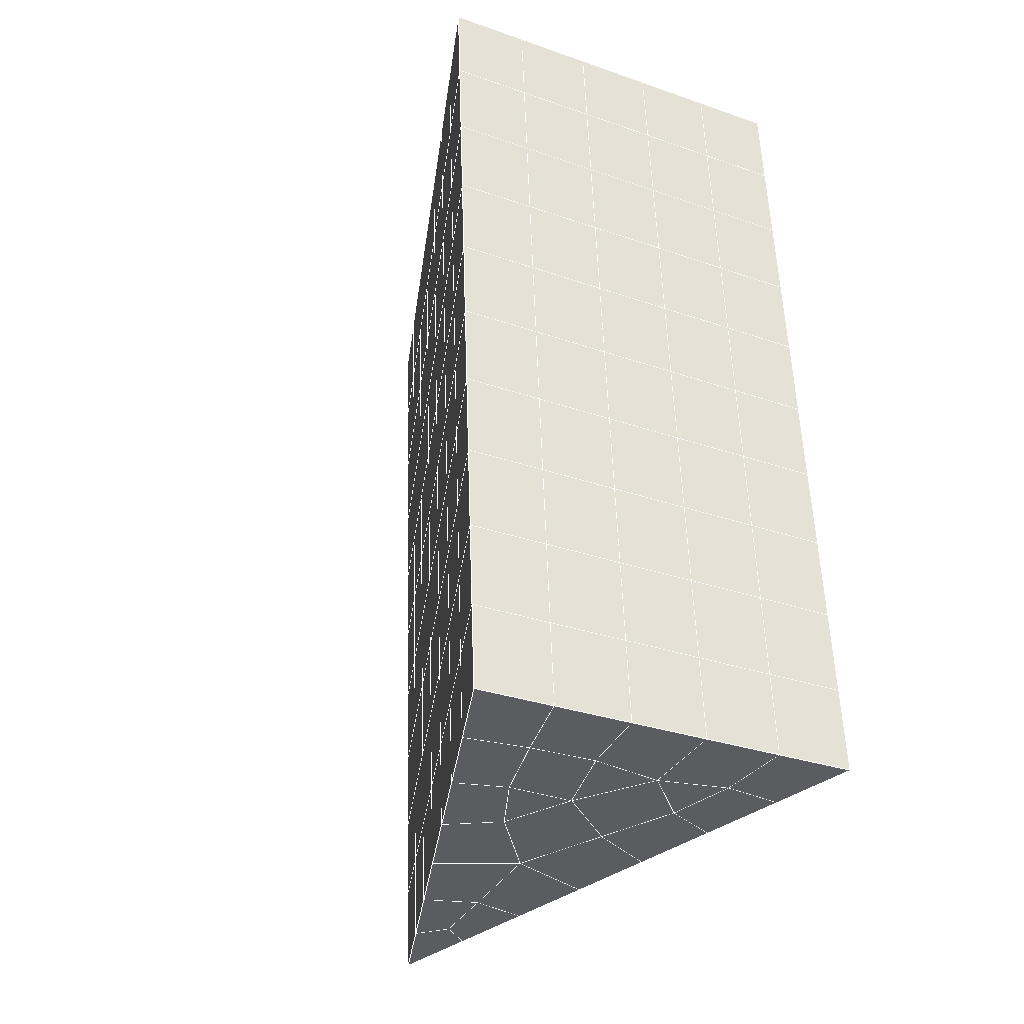
<metadata>
{"format":"obj","ext":"obj","renderer":"f3d","projection":"perspective","resolution":1024,"background":"white","views":[{"elev":-31.4,"azim":153.8,"up":"+Z"}]}
</metadata>
<code>
v 49 15.35 20.7
v 51 15.35 20.7
v 50.89 13.41 20.57
v 49.04 13.1 20.54
v 49 15.2 22.9
v 51 15.2 22.9
v 49 15.05 25.09
v 51 15.05 25.09
v 49 14.89 27.29
v 51 14.89 27.29
v 49 14.74 29.48
v 51 14.74 29.48
v 49 14.59 31.68
v 51 14.59 31.68
v 49 14.43 33.87
v 51 14.43 33.87
v 49 14.28 36.06
v 51 14.28 36.06
v 49 14.13 38.26
v 51 14.13 38.26
v 49 13.97 40.45
v 51 13.97 40.45
v 49 13.82 42.65
v 51 13.82 42.65
v 48.58 11.66 42.5
v 50.89 11.49 42.49
v 48.54 9.669 42.36
v 50.12 9.757 42.36
v 49.04 7.46 42.2
v 51.13 8.137 42.25
v 49.84 5.792 42.09
v 51.02 5.776 42.09
v 49.96 4.312 41.98
v 50.69 3.802 41.95
v 49.26 3.735 41.94
v 49.99 2.13 41.83
v 48.57 3.13 41.9
v 49.29 0.9927 41.75
v 48.57 3.284 39.71
v 49.29 1.146 39.56
v 48.57 3.437 37.51
v 49.29 1.3 37.36
v 48.57 3.591 35.32
v 49.29 1.453 35.17
v 48.57 3.744 33.12
v 49.29 1.607 32.97
v 48.57 3.898 30.93
v 49.29 1.76 30.78
v 48.57 4.051 28.73
v 49.29 1.913 28.58
v 48.57 4.205 26.54
v 49.29 2.067 26.39
v 48.57 4.358 24.34
v 49.29 2.22 24.2
v 48.57 4.512 22.15
v 49.29 2.374 22
v 48.57 4.665 19.96
v 49.29 2.527 19.81
v 50.01 5.037 19.98
v 50 3.149 19.85
v 51.43 4.665 19.96
v 50.71 2.527 19.81
v 51.43 4.511 22.15
v 50.71 2.374 22
v 51.43 4.358 24.34
v 50.71 2.22 24.2
v 51.43 4.204 26.54
v 50.71 2.067 26.39
v 51.43 4.051 28.73
v 50.71 1.913 28.58
v 51.43 3.898 30.93
v 50.71 1.76 30.78
v 51.43 3.744 33.12
v 50.71 1.607 32.97
v 51.43 3.591 35.32
v 50.71 1.453 35.17
v 51.43 3.437 37.51
v 50.71 1.3 37.36
v 51.43 3.284 39.71
v 50.71 1.146 39.56
v 51.43 3.13 41.9
v 50.71 0.9929 41.75
v 52.14 5.268 42.05
v 52.14 5.422 39.86
v 52.14 5.575 37.66
v 52.14 5.729 35.47
v 52.14 5.882 33.27
v 52.14 6.035 31.08
v 52.14 6.189 28.88
v 52.14 6.342 26.69
v 52.14 6.496 24.49
v 52.14 6.649 22.3
v 52.14 6.803 20.1
v 50.04 7.663 20.16
v 47.86 6.803 20.1
v 47.86 6.649 22.3
v 47.86 6.496 24.49
v 47.86 6.342 26.69
v 47.86 6.189 28.88
v 47.86 6.035 31.08
v 47.86 5.882 33.27
v 47.86 5.728 35.47
v 47.86 5.575 37.66
v 47.86 5.421 39.86
v 47.86 5.268 42.05
v 48.84 5.57 42.07
v 50 -1.145 41.6
v 50 -0.9912 39.41
v 50 -0.8376 37.21
v 50 -0.6843 35.02
v 50 -0.5311 32.82
v 50 -0.3774 30.63
v 50 -0.2239 28.43
v 50 -0.07052 26.24
v 50 0.0828 24.05
v 50 0.2364 21.85
v 50 0.39 19.66
v 51.49 9.676 20.31
v 52.86 8.94 20.25
v 52.19 11.4 20.43
v 53.57 11.08 20.4
v 52.62 13.38 20.56
v 54.29 13.22 20.55
v 53 15.35 20.7
v 55 15.35 20.7
v 53 15.2 22.9
v 55 15.2 22.9
v 53 15.05 25.09
v 55 15.05 25.09
v 53 14.89 27.29
v 55 14.89 27.29
v 53 14.74 29.48
v 55 14.74 29.48
v 53 14.59 31.68
v 55 14.59 31.68
v 53 14.43 33.87
v 55 14.43 33.87
v 53 14.28 36.06
v 55 14.28 36.06
v 53 14.13 38.26
v 55 14.13 38.26
v 53 13.97 40.45
v 55 13.97 40.45
v 53 13.82 42.65
v 55 13.82 42.65
v 52.76 11.87 42.51
v 54.29 11.68 42.5
v 52.24 10.13 42.39
v 53.57 9.543 42.35
v 52.86 7.406 42.2
v 47.14 7.406 42.2
v 46.43 9.543 42.35
v 45.71 11.68 42.5
v 47 13.82 42.65
v 47 13.97 40.45
v 47 14.13 38.26
v 47 14.28 36.06
v 47 14.43 33.87
v 47 14.59 31.68
v 47 14.74 29.48
v 47 14.89 27.29
v 47 15.05 25.09
v 47 15.2 22.9
v 47 15.35 20.7
v 47.23 13.42 20.57
v 48.83 9.864 20.32
v 50.46 11.34 20.42
v 47.14 8.94 20.25
v 47.14 8.787 22.45
v 47.14 8.633 24.64
v 47.14 8.48 26.84
v 47.14 8.326 29.03
v 47.14 8.173 31.23
v 47.14 8.019 33.42
v 47.14 7.866 35.62
v 47.14 7.713 37.81
v 47.14 7.559 40.01
v 52.86 8.787 22.45
v 52.86 8.633 24.64
v 52.86 8.48 26.84
v 52.86 8.326 29.03
v 52.86 8.173 31.23
v 52.86 8.019 33.42
v 52.86 7.866 35.62
v 52.86 7.712 37.81
v 52.86 7.559 40.01
v 53.57 9.697 40.16
v 53.57 9.85 37.96
v 53.57 10 35.77
v 53.57 10.16 33.57
v 53.57 10.31 31.38
v 53.57 10.46 29.18
v 53.57 10.62 26.99
v 53.57 10.77 24.79
v 53.57 10.92 22.6
v 54.29 11.83 40.3
v 54.29 11.99 38.11
v 54.29 12.14 35.92
v 54.29 12.29 33.72
v 54.29 12.45 31.53
v 54.29 12.6 29.33
v 54.29 12.76 27.14
v 54.29 12.91 24.94
v 54.29 13.06 22.75
v 47.79 11.73 20.45
v 46.43 11.08 20.4
v 46.43 10.92 22.6
v 46.43 10.77 24.79
v 46.43 10.62 26.99
v 46.43 10.46 29.18
v 46.43 10.31 31.38
v 46.43 10.16 33.57
v 46.43 10 35.77
v 46.43 9.85 37.96
v 46.43 9.697 40.16
v 45.71 13.22 20.55
v 45.71 13.06 22.75
v 45.71 12.91 24.94
v 45.71 12.76 27.14
v 45.71 12.6 29.33
v 45.71 12.45 31.53
v 45.71 12.29 33.72
v 45.71 12.14 35.92
v 45.71 11.99 38.11
v 45.71 11.83 40.3
v 45 15.35 20.7
v 45 15.2 22.9
v 45 15.05 25.09
v 45 14.89 27.29
v 45 14.74 29.48
v 45 14.59 31.68
v 45 14.43 33.87
v 45 14.28 36.07
v 45 14.13 38.26
v 45 13.97 40.45
v 45 13.82 42.65
v 49.96 4.312 41.98
v 49.84 5.792 42.09
v 49.04 7.46 42.2
v 47.14 7.406 42.2
v 47.14 7.559 40.01
v 47.86 5.421 39.86
v 48.57 3.284 39.71
v 49.29 1.146 39.56
v 49.29 0.9927 41.75
v 50 -1.145 41.6
v 50.71 0.9929 41.75
v 50.71 1.146 39.56
v 51.43 3.284 39.71
v 51.43 3.13 41.9
v 52.14 5.268 42.05
v 51.02 5.776 42.09
v 51.13 8.137 42.25
v 48.84 5.57 42.07
v 47.86 5.268 42.05
v 48.57 3.13 41.9
v 49.99 2.13 41.83
v 50.69 3.802 41.95
v 49.26 3.735 41.94
v 48.57 3.437 37.51
v 47.86 5.575 37.66
v 47.14 7.713 37.81
v 46.43 9.85 37.96
v 46.43 9.697 40.15
v 46.43 9.543 42.35
v 48.54 9.669 42.36
v 52.24 10.13 42.39
v 50.89 11.49 42.49
v 50.12 9.757 42.36
v 52.86 7.406 42.2
v 52.14 5.422 39.86
v 51.43 3.437 37.51
v 50.71 1.3 37.36
v 50 -0.9912 39.41
v 45.71 11.68 42.5
v 45.71 11.83 40.3
v 45.71 11.99 38.11
v 45.71 12.14 35.92
v 46.43 10 35.77
v 47.14 7.866 35.62
v 47.86 5.728 35.47
v 52.76 11.87 42.51
v 53.57 9.543 42.35
v 53.57 9.697 40.16
v 52.86 7.559 40.01
v 52.86 7.712 37.81
v 52.14 5.575 37.66
v 52.14 5.729 35.47
v 51.43 3.591 35.32
v 51.43 3.744 33.12
v 50.71 1.607 32.97
v 50.71 1.453 35.17
v 50 -0.6843 35.02
v 50 -0.8376 37.21
v 49.29 1.3 37.36
v 54.29 11.68 42.5
v 53 13.82 42.65
v 51 13.82 42.65
v 48.58 11.66 42.5
v 55 13.82 42.65
v 55 13.97 40.45
v 55 14.13 38.26
v 55 14.28 36.06
v 54.29 12.14 35.92
v 54.29 12.29 33.72
v 53.57 10.16 33.57
v 53.57 10.31 31.38
v 52.86 8.173 31.23
v 52.86 8.326 29.03
v 52.14 6.189 28.88
v 52.14 6.342 26.69
v 51.43 4.204 26.54
v 51.43 4.358 24.34
v 50.71 2.22 24.19
v 50.71 2.067 26.39
v 50 -0.07052 26.24
v 50 -0.2239 28.43
v 49.29 1.913 28.58
v 49.29 1.76 30.78
v 48.57 3.898 30.93
v 48.57 3.744 33.12
v 47.86 5.882 33.27
v 48.57 3.591 35.32
v 49.29 1.607 32.97
v 50 -0.3774 30.63
v 50.71 1.913 28.58
v 51.43 4.051 28.73
v 52.14 6.035 31.08
v 52.86 8.019 33.42
v 53.57 10 35.77
v 54.29 11.99 38.11
v 53 14.13 38.26
v 53 13.97 40.45
v 54.29 11.83 40.3
v 53.57 9.85 37.96
v 52.86 7.866 35.62
v 52.14 5.882 33.27
v 51.43 3.898 30.93
v 50.71 1.76 30.78
v 50 -0.5311 32.82
v 49.29 1.453 35.17
v 51 13.97 40.45
v 49 13.82 42.65
v 45 13.82 42.65
v 45 13.97 40.45
v 45 14.13 38.26
v 45 14.28 36.07
v 45.71 12.29 33.72
v 46.43 10.16 33.57
v 47.14 8.019 33.42
v 47 13.97 40.45
v 49 13.97 40.45
v 51 14.13 38.26
v 53 14.28 36.06
v 55 14.43 33.87
v 54.29 12.45 31.53
v 53.57 10.46 29.18
v 52.86 8.48 26.84
v 52.14 6.496 24.49
v 51.43 4.511 22.15
v 50.71 2.374 22
v 50 0.0828 24.05
v 49.29 2.067 26.39
v 48.57 4.051 28.73
v 47.86 6.035 31.08
v 47.14 8.173 31.23
v 47.86 6.189 28.88
v 48.57 4.205 26.54
v 49.29 2.22 24.2
v 50 0.2364 21.85
v 50.71 2.527 19.81
v 51.43 4.665 19.96
v 52.14 6.649 22.3
v 52.86 8.633 24.64
v 53.57 10.62 26.99
v 54.29 12.6 29.33
v 55 14.59 31.68
v 53 14.43 33.87
v 51 14.28 36.06
v 49 14.13 38.26
v 47 13.82 42.65
v 50 0.39 19.66
v 49.29 2.527 19.81
v 49.29 2.374 22
v 48.57 4.512 22.15
v 48.57 4.358 24.34
v 47.86 6.496 24.49
v 47.86 6.342 26.69
v 47.14 8.48 26.84
v 47.14 8.326 29.03
v 46.43 10.46 29.18
v 46.43 10.31 31.38
v 50 3.149 19.85
v 50.01 5.037 19.98
v 52.14 6.803 20.1
v 52.86 8.787 22.45
v 53.57 10.77 24.79
v 54.29 12.76 27.14
v 55 14.74 29.48
v 53 14.59 31.68
v 51 14.43 33.87
v 49 14.28 36.06
v 47 14.13 38.26
v 47 14.28 36.06
v 45 14.43 33.87
v 45.71 12.45 31.53
v 48.57 4.665 19.95
v 47.86 6.649 22.3
v 47.14 8.633 24.64
v 46.43 10.62 26.99
v 45.71 12.6 29.33
v 45 14.59 31.68
v 47 14.43 33.87
v 49 14.43 33.87
v 47 14.59 31.68
v 45 14.74 29.48
v 45.71 12.76 27.14
v 46.43 10.77 24.79
v 47.14 8.787 22.45
v 47.86 6.803 20.1
v 50.04 7.663 20.16
v 52.86 8.94 20.25
v 53.57 10.92 22.6
v 54.29 12.91 24.94
v 55 14.89 27.29
v 53 14.74 29.48
v 51 14.59 31.68
v 49 14.59 31.68
v 47 14.74 29.48
v 45 14.89 27.29
v 45.71 12.91 24.94
v 46.43 10.92 22.6
v 47.14 8.94 20.25
v 51.49 9.676 20.31
v 53.57 11.08 20.4
v 54.29 13.06 22.75
v 55 15.05 25.09
v 53 14.89 27.29
v 51 14.74 29.48
v 49 14.74 29.48
v 47 14.89 27.29
v 45 15.05 25.09
v 45.71 13.06 22.75
v 46.43 11.08 20.4
v 48.83 9.864 20.32
v 55 15.35 20.7
v 53 15.35 20.7
v 52.62 13.38 20.56
v 50.89 13.41 20.57
v 50.46 11.34 20.42
v 52.19 11.4 20.43
v 54.29 13.22 20.55
v 55 15.2 22.9
v 53 15.2 22.9
v 53 15.05 25.09
v 51 15.05 25.09
v 49 15.05 25.09
v 47 15.05 25.09
v 45 15.2 22.9
v 45.71 13.22 20.55
v 47.79 11.73 20.45
v 51 14.89 27.29
v 49 14.89 27.29
v 51 15.2 22.9
v 51 15.35 20.7
v 49 15.2 22.9
v 47 15.2 22.9
v 45 15.35 20.7
v 47.23 13.42 20.57
v 49.04 13.1 20.54
v 49 15.35 20.7
v 47 15.35 20.7
f 1 2 3
f 1 3 4
f 5 6 2
f 5 2 1
f 7 8 6
f 7 6 5
f 9 10 8
f 9 8 7
f 11 12 10
f 11 10 9
f 13 14 12
f 13 12 11
f 15 16 14
f 15 14 13
f 17 18 16
f 17 16 15
f 19 20 18
f 19 18 17
f 21 22 20
f 21 20 19
f 23 24 22
f 23 22 21
f 25 26 24
f 25 24 23
f 27 28 26
f 27 26 25
f 29 30 28
f 29 28 27
f 31 32 30
f 31 30 29
f 33 34 32
f 33 32 31
f 35 36 34
f 35 34 33
f 37 38 36
f 37 36 35
f 39 40 38
f 39 38 37
f 41 42 40
f 41 40 39
f 43 44 42
f 43 42 41
f 45 46 44
f 45 44 43
f 47 48 46
f 47 46 45
f 49 50 48
f 49 48 47
f 51 52 50
f 51 50 49
f 53 54 52
f 53 52 51
f 55 56 54
f 55 54 53
f 57 58 56
f 57 56 55
f 59 60 58
f 59 58 57
f 61 62 60
f 61 60 59
f 63 64 62
f 63 62 61
f 65 66 64
f 65 64 63
f 67 68 66
f 67 66 65
f 69 70 68
f 69 68 67
f 71 72 70
f 71 70 69
f 73 74 72
f 73 72 71
f 75 76 74
f 75 74 73
f 77 78 76
f 77 76 75
f 79 80 78
f 79 78 77
f 81 82 80
f 81 80 79
f 34 36 82
f 34 82 81
f 81 83 32
f 81 32 34
f 79 84 83
f 79 83 81
f 77 85 84
f 77 84 79
f 75 86 85
f 75 85 77
f 73 87 86
f 73 86 75
f 71 88 87
f 71 87 73
f 69 89 88
f 69 88 71
f 67 90 89
f 67 89 69
f 65 91 90
f 65 90 67
f 63 92 91
f 63 91 65
f 61 93 92
f 61 92 63
f 59 94 93
f 59 93 61
f 57 95 94
f 57 94 59
f 55 96 95
f 55 95 57
f 53 97 96
f 53 96 55
f 51 98 97
f 51 97 53
f 49 99 98
f 49 98 51
f 47 100 99
f 47 99 49
f 45 101 100
f 45 100 47
f 43 102 101
f 43 101 45
f 41 103 102
f 41 102 43
f 39 104 103
f 39 103 41
f 37 105 104
f 37 104 39
f 35 106 105
f 35 105 37
f 33 31 106
f 33 106 35
f 107 82 36
f 107 36 38
f 108 80 82
f 108 82 107
f 109 78 80
f 109 80 108
f 110 76 78
f 110 78 109
f 111 74 76
f 111 76 110
f 112 72 74
f 112 74 111
f 113 70 72
f 113 72 112
f 114 68 70
f 114 70 113
f 115 66 68
f 115 68 114
f 116 64 66
f 116 66 115
f 117 62 64
f 117 64 116
f 58 60 62
f 58 62 117
f 116 56 58
f 116 58 117
f 115 54 56
f 115 56 116
f 114 52 54
f 114 54 115
f 113 50 52
f 113 52 114
f 112 48 50
f 112 50 113
f 111 46 48
f 111 48 112
f 110 44 46
f 110 46 111
f 109 42 44
f 109 44 110
f 108 40 42
f 108 42 109
f 107 38 40
f 107 40 108
f 118 119 93
f 118 93 94
f 120 121 119
f 120 119 118
f 122 123 121
f 122 121 120
f 124 125 123
f 124 123 122
f 126 127 125
f 126 125 124
f 128 129 127
f 128 127 126
f 130 131 129
f 130 129 128
f 132 133 131
f 132 131 130
f 134 135 133
f 134 133 132
f 136 137 135
f 136 135 134
f 138 139 137
f 138 137 136
f 140 141 139
f 140 139 138
f 142 143 141
f 142 141 140
f 144 145 143
f 144 143 142
f 146 147 145
f 146 145 144
f 148 149 147
f 148 147 146
f 30 150 149
f 30 149 148
f 32 83 150
f 32 150 30
f 29 151 105
f 29 105 106
f 27 152 151
f 27 151 29
f 25 153 152
f 25 152 27
f 23 154 153
f 23 153 25
f 21 155 154
f 21 154 23
f 19 156 155
f 19 155 21
f 17 157 156
f 17 156 19
f 15 158 157
f 15 157 17
f 13 159 158
f 13 158 15
f 11 160 159
f 11 159 13
f 9 161 160
f 9 160 11
f 7 162 161
f 7 161 9
f 5 163 162
f 5 162 7
f 1 164 163
f 1 163 5
f 4 165 164
f 4 164 1
f 94 166 167
f 94 167 118
f 95 168 166
f 95 166 94
f 96 169 168
f 96 168 95
f 97 170 169
f 97 169 96
f 98 171 170
f 98 170 97
f 99 172 171
f 99 171 98
f 100 173 172
f 100 172 99
f 101 174 173
f 101 173 100
f 102 175 174
f 102 174 101
f 103 176 175
f 103 175 102
f 104 177 176
f 104 176 103
f 105 151 177
f 105 177 104
f 178 92 93
f 178 93 119
f 179 91 92
f 179 92 178
f 180 90 91
f 180 91 179
f 181 89 90
f 181 90 180
f 182 88 89
f 182 89 181
f 183 87 88
f 183 88 182
f 184 86 87
f 184 87 183
f 185 85 86
f 185 86 184
f 186 84 85
f 186 85 185
f 150 83 84
f 150 84 186
f 186 187 149
f 186 149 150
f 185 188 187
f 185 187 186
f 184 189 188
f 184 188 185
f 183 190 189
f 183 189 184
f 182 191 190
f 182 190 183
f 181 192 191
f 181 191 182
f 180 193 192
f 180 192 181
f 179 194 193
f 179 193 180
f 178 195 194
f 178 194 179
f 119 121 195
f 119 195 178
f 187 196 147
f 187 147 149
f 188 197 196
f 188 196 187
f 189 198 197
f 189 197 188
f 190 199 198
f 190 198 189
f 191 200 199
f 191 199 190
f 192 201 200
f 192 200 191
f 193 202 201
f 193 201 192
f 194 203 202
f 194 202 193
f 195 204 203
f 195 203 194
f 121 123 204
f 121 204 195
f 196 143 145
f 196 145 147
f 197 141 143
f 197 143 196
f 198 139 141
f 198 141 197
f 199 137 139
f 199 139 198
f 200 135 137
f 200 137 199
f 201 133 135
f 201 135 200
f 202 131 133
f 202 133 201
f 203 129 131
f 203 131 202
f 204 127 129
f 204 129 203
f 123 125 127
f 123 127 204
f 166 205 4
f 166 4 167
f 168 206 205
f 168 205 166
f 169 207 206
f 169 206 168
f 170 208 207
f 170 207 169
f 171 209 208
f 171 208 170
f 172 210 209
f 172 209 171
f 173 211 210
f 173 210 172
f 174 212 211
f 174 211 173
f 175 213 212
f 175 212 174
f 176 214 213
f 176 213 175
f 177 215 214
f 177 214 176
f 151 152 215
f 151 215 177
f 144 24 26
f 144 26 146
f 142 22 24
f 142 24 144
f 140 20 22
f 140 22 142
f 138 18 20
f 138 20 140
f 136 16 18
f 136 18 138
f 134 14 16
f 134 16 136
f 132 12 14
f 132 14 134
f 130 10 12
f 130 12 132
f 128 8 10
f 128 10 130
f 126 6 8
f 126 8 128
f 124 2 6
f 124 6 126
f 122 3 2
f 122 2 124
f 120 167 3
f 120 3 122
f 206 216 165
f 206 165 205
f 207 217 216
f 207 216 206
f 208 218 217
f 208 217 207
f 209 219 218
f 209 218 208
f 210 220 219
f 210 219 209
f 211 221 220
f 211 220 210
f 212 222 221
f 212 221 211
f 213 223 222
f 213 222 212
f 214 224 223
f 214 223 213
f 215 225 224
f 215 224 214
f 152 153 225
f 152 225 215
f 216 226 164
f 216 164 165
f 217 227 226
f 217 226 216
f 218 228 227
f 218 227 217
f 219 229 228
f 219 228 218
f 220 230 229
f 220 229 219
f 221 231 230
f 221 230 220
f 222 232 231
f 222 231 221
f 223 233 232
f 223 232 222
f 224 234 233
f 224 233 223
f 225 235 234
f 225 234 224
f 153 236 235
f 153 235 225
f 227 163 164
f 227 164 226
f 228 162 163
f 228 163 227
f 229 161 162
f 229 162 228
f 230 160 161
f 230 161 229
f 231 159 160
f 231 160 230
f 232 158 159
f 232 159 231
f 233 157 158
f 233 158 232
f 234 156 157
f 234 157 233
f 235 155 156
f 235 156 234
f 236 154 155
f 236 155 235
f 28 30 148
f 28 148 26
f 167 4 3
f 4 205 165
f 120 118 167
f 154 236 153
f 148 146 26
f 31 29 106
l 237 238
l 238 239
l 239 240
l 240 241
l 241 242
l 242 243
l 243 244
l 244 245
l 245 246
l 246 247
l 247 248
l 248 249
l 249 250
l 250 251
l 251 252
l 252 253
l 253 239
l 239 254
l 254 255
l 255 256
l 256 245
l 245 257
l 257 247
l 247 250
l 250 258
l 258 252
l 252 238
l 238 254
l 254 259
l 259 237
l 237 258
l 258 257
l 257 259
l 259 256
l 256 243
l 243 260
l 260 261
l 261 262
l 262 263
l 263 264
l 264 265
l 265 266
l 266 239
l 253 267
l 267 268
l 268 269
l 269 253
l 253 270
l 270 251
l 251 271
l 271 249
l 249 272
l 272 273
l 273 248
l 248 274
l 274 246
l 240 265
l 265 275
l 275 276
l 276 277
l 277 278
l 278 279
l 279 280
l 280 281
l 281 261
l 261 242
l 242 255
l 255 240
l 268 282
l 282 267
l 267 283
l 283 284
l 284 285
l 285 286
l 286 287
l 287 288
l 288 289
l 289 290
l 290 291
l 291 292
l 292 293
l 293 294
l 294 295
l 295 244
l 244 274
l 274 294
l 294 273
l 273 292
l 292 289
l 289 272
l 272 287
l 287 271
l 271 285
l 285 270
l 270 283
l 283 296
l 296 282
l 282 297
l 297 298
l 298 268
l 268 299
l 299 266
l 266 269
l 300 301
l 301 302
l 302 303
l 303 304
l 304 305
l 305 306
l 306 307
l 307 308
l 308 309
l 309 310
l 310 311
l 311 312
l 312 313
l 313 314
l 314 315
l 315 316
l 316 317
l 317 318
l 318 319
l 319 320
l 320 321
l 321 322
l 322 281
l 281 323
l 323 321
l 321 324
l 324 319
l 319 325
l 325 317
l 317 326
l 326 315
l 315 312
l 312 327
l 327 310
l 310 328
l 328 308
l 308 329
l 329 306
l 306 330
l 330 304
l 304 331
l 331 302
l 302 332
l 332 333
l 333 297
l 297 300
l 300 296
l 296 334
l 334 331
l 331 335
l 335 330
l 330 336
l 336 329
l 329 337
l 337 328
l 328 338
l 338 327
l 327 326
l 326 339
l 339 325
l 325 340
l 340 324
l 324 341
l 341 323
l 323 260
l 260 295
l 295 341
l 341 293
l 293 340
l 340 291
l 291 339
l 339 338
l 338 290
l 290 337
l 337 288
l 288 336
l 336 286
l 286 335
l 335 284
l 284 334
l 334 301
l 301 333
l 333 342
l 342 298
l 298 343
l 343 299
l 299 275
l 275 344
l 344 345
l 345 346
l 346 347
l 347 278
l 278 348
l 348 349
l 349 350
l 350 280
l 280 262
l 262 241
l 241 264
l 264 276
l 276 345
l 345 351
l 351 352
l 352 342
l 342 353
l 353 332
l 332 354
l 354 303
l 303 355
l 355 305
l 305 356
l 356 307
l 307 357
l 357 309
l 309 358
l 358 311
l 311 359
l 359 313
l 313 360
l 360 361
l 361 314
l 314 362
l 362 316
l 316 363
l 363 318
l 318 364
l 364 320
l 320 365
l 365 322
l 322 350
l 350 366
l 366 365
l 365 367
l 367 364
l 364 368
l 368 363
l 363 369
l 369 362
l 362 370
l 370 361
l 361 371
l 371 372
l 372 360
l 360 373
l 373 359
l 359 374
l 374 358
l 358 375
l 375 357
l 357 376
l 376 356
l 356 377
l 377 355
l 355 378
l 378 354
l 354 379
l 379 353
l 353 380
l 380 352
l 352 343
l 343 381
l 381 275
l 382 383
l 383 384
l 384 385
l 385 386
l 386 387
l 387 388
l 388 389
l 389 390
l 390 391
l 391 392
l 392 366
l 366 390
l 390 367
l 367 388
l 388 368
l 368 386
l 386 369
l 369 384
l 384 370
l 370 382
l 382 371
l 371 393
l 393 394
l 394 372
l 372 395
l 395 373
l 373 396
l 396 374
l 374 397
l 397 375
l 375 398
l 398 376
l 376 399
l 399 377
l 377 400
l 400 378
l 378 401
l 401 379
l 379 402
l 402 380
l 380 403
l 403 404
l 404 347
l 347 405
l 405 348
l 348 406
l 406 392
l 392 349
l 349 279
l 279 263
l 263 277
l 277 346
l 346 403
l 403 351
l 351 381
l 381 344
l 393 383
l 383 407
l 407 385
l 385 408
l 408 387
l 387 409
l 409 389
l 389 410
l 410 391
l 391 411
l 411 406
l 406 412
l 412 405
l 405 413
l 413 404
l 404 402
l 402 414
l 414 413
l 413 415
l 415 412
l 412 416
l 416 411
l 411 417
l 417 410
l 410 418
l 418 409
l 409 419
l 419 408
l 408 420
l 420 407
l 407 394
l 394 421
l 421 395
l 395 422
l 422 396
l 396 423
l 423 397
l 397 424
l 424 398
l 398 425
l 425 399
l 399 426
l 426 400
l 400 427
l 427 401
l 401 414
l 414 428
l 428 415
l 415 429
l 429 416
l 416 430
l 430 417
l 417 431
l 431 418
l 418 432
l 432 419
l 419 433
l 433 420
l 420 421
l 421 434
l 434 422
l 422 435
l 435 423
l 423 436
l 436 424
l 424 437
l 437 425
l 425 438
l 438 426
l 426 439
l 439 427
l 427 428
l 428 440
l 440 429
l 429 441
l 441 430
l 430 442
l 442 431
l 431 443
l 443 432
l 432 444
l 444 433
l 433 445
l 445 421
l 446 447
l 447 448
l 448 449
l 449 450
l 450 451
l 451 448
l 448 452
l 452 446
l 446 453
l 453 454
l 454 455
l 455 456
l 456 457
l 457 458
l 458 442
l 442 459
l 459 443
l 443 460
l 460 444
l 444 461
l 461 445
l 445 450
l 450 434
l 434 451
l 451 435
l 435 452
l 452 436
l 436 453
l 453 437
l 437 455
l 455 438
l 438 462
l 462 463
l 463 440
l 440 439
l 439 462
l 462 456
l 456 464
l 464 454
l 454 447
l 447 465
l 465 464
l 464 466
l 466 457
l 457 463
l 463 441
l 441 458
l 458 467
l 467 459
l 459 468
l 468 460
l 460 469
l 469 461
l 461 470
l 470 471
l 471 465
l 465 449
l 449 470
l 470 469
l 469 472
l 472 467
l 467 466
l 466 471
l 471 472
l 472 468
l 470 450

</code>
